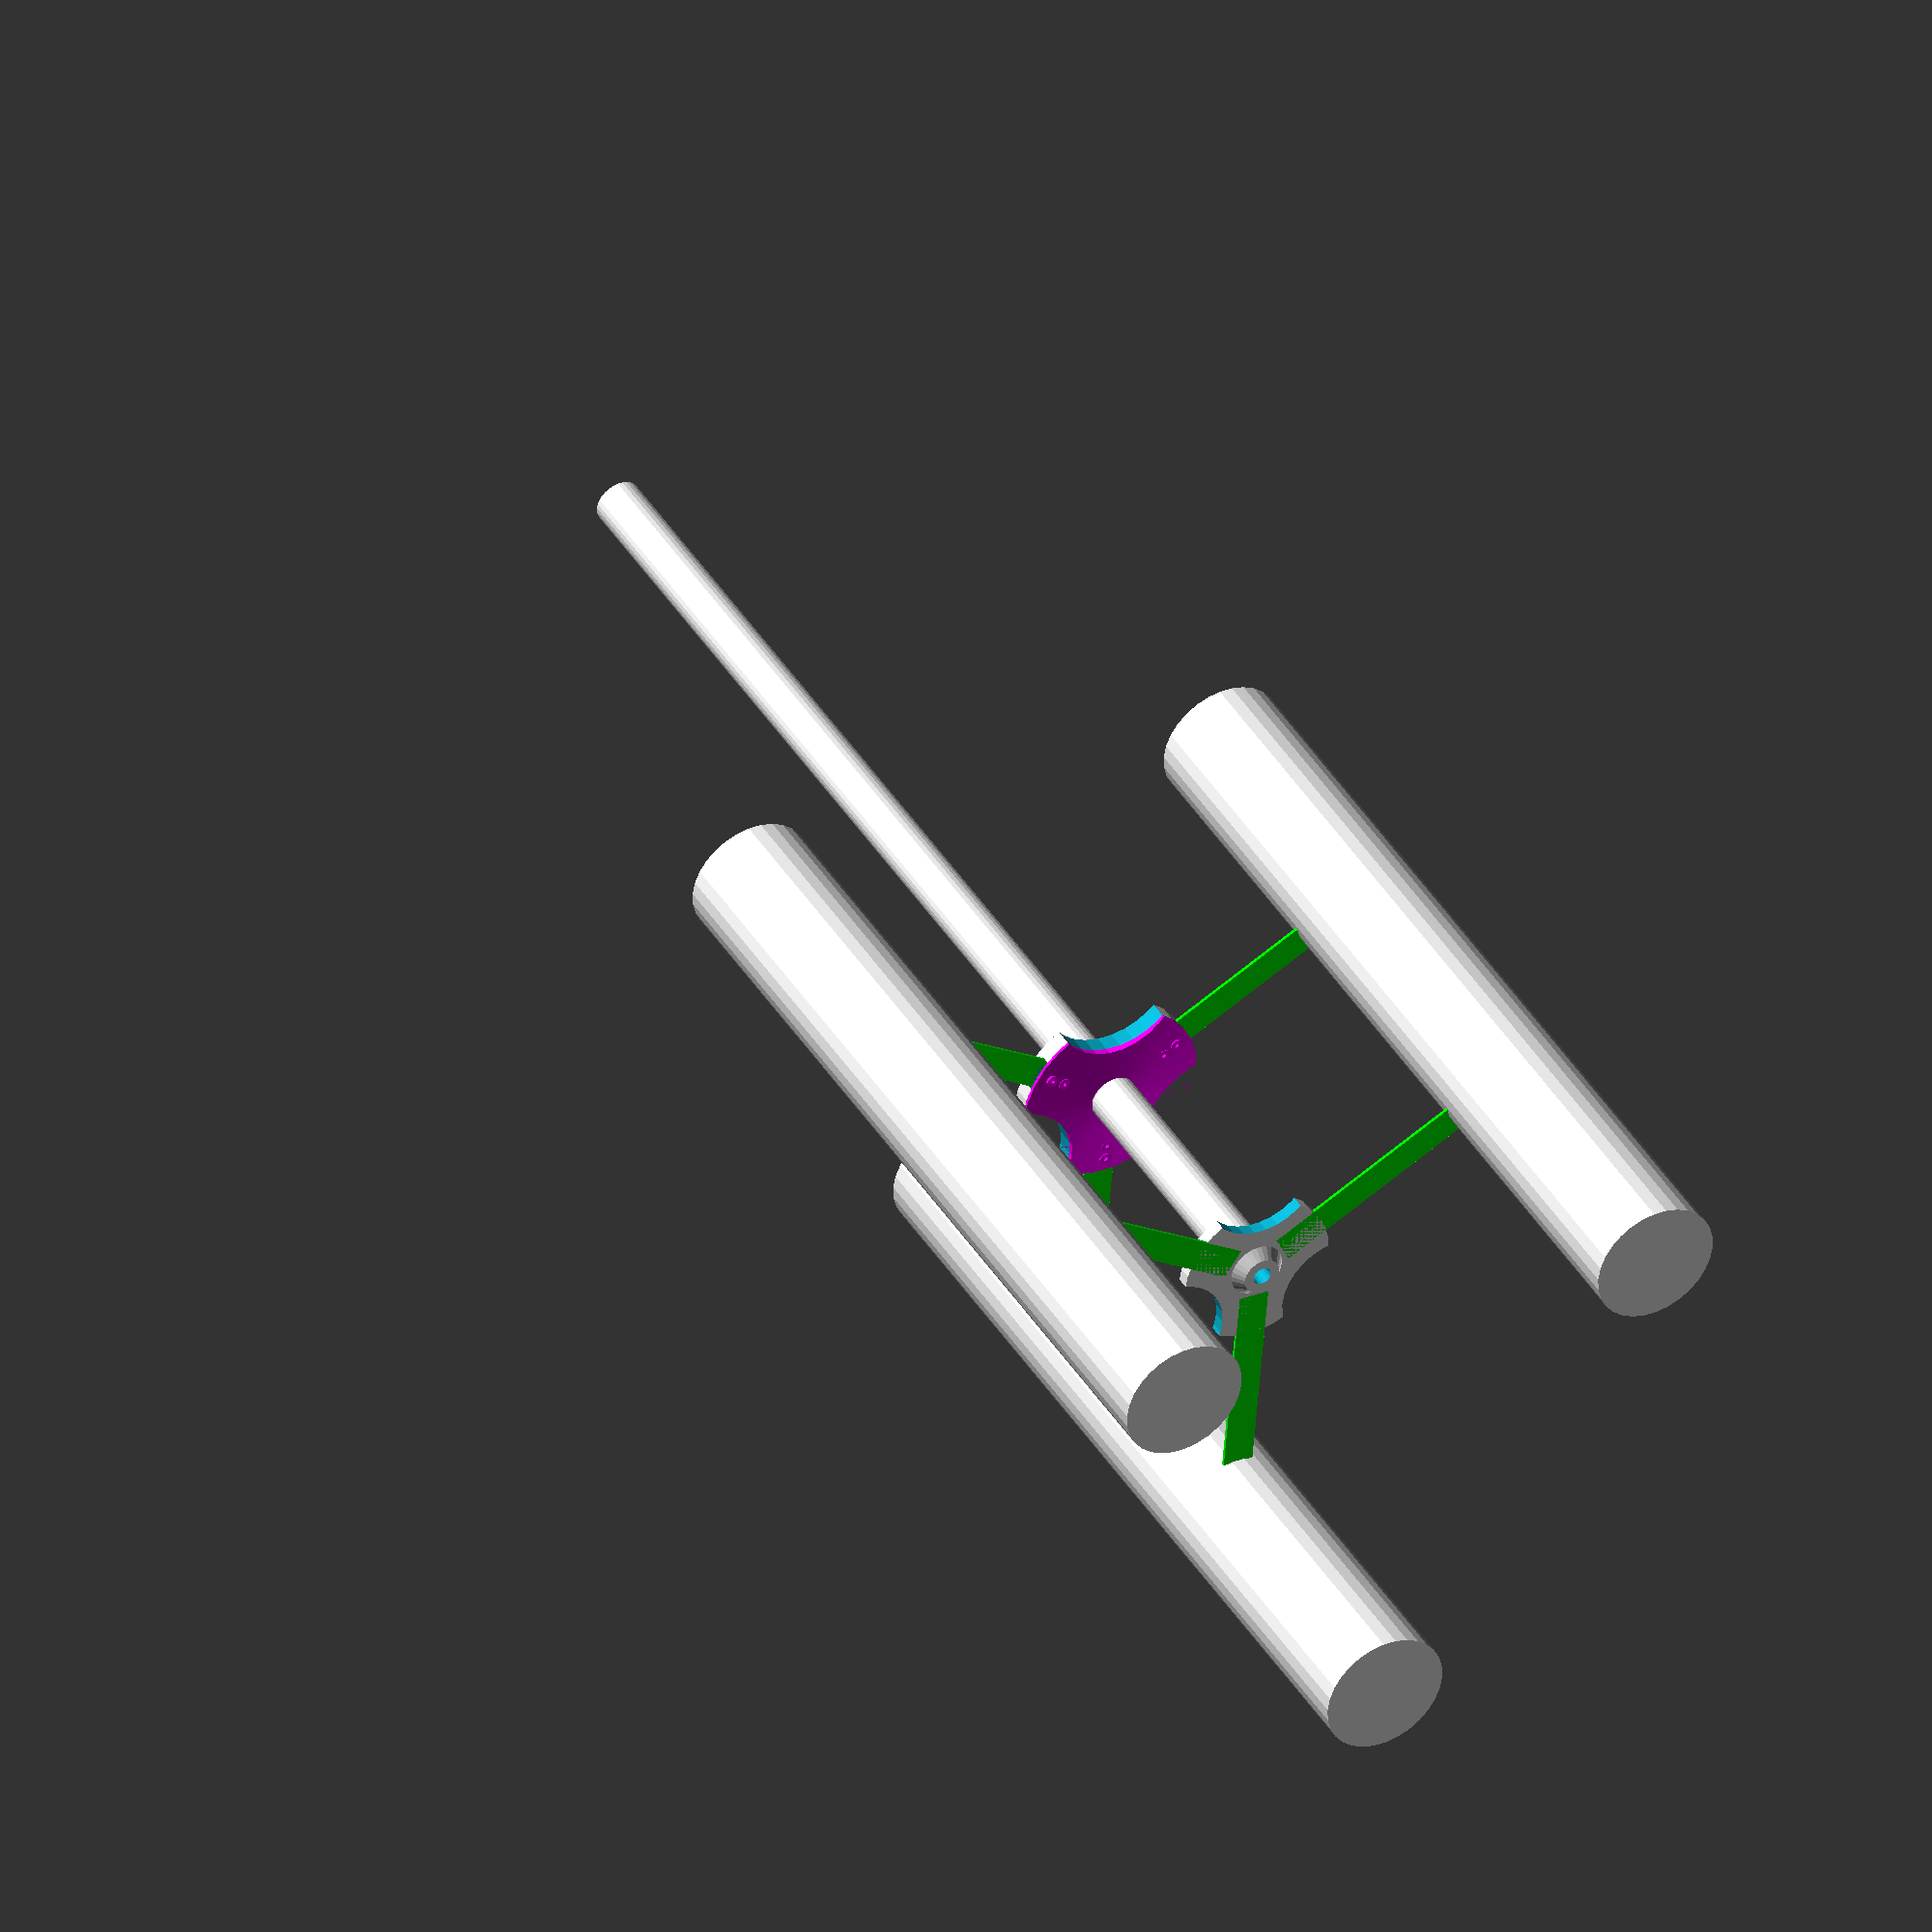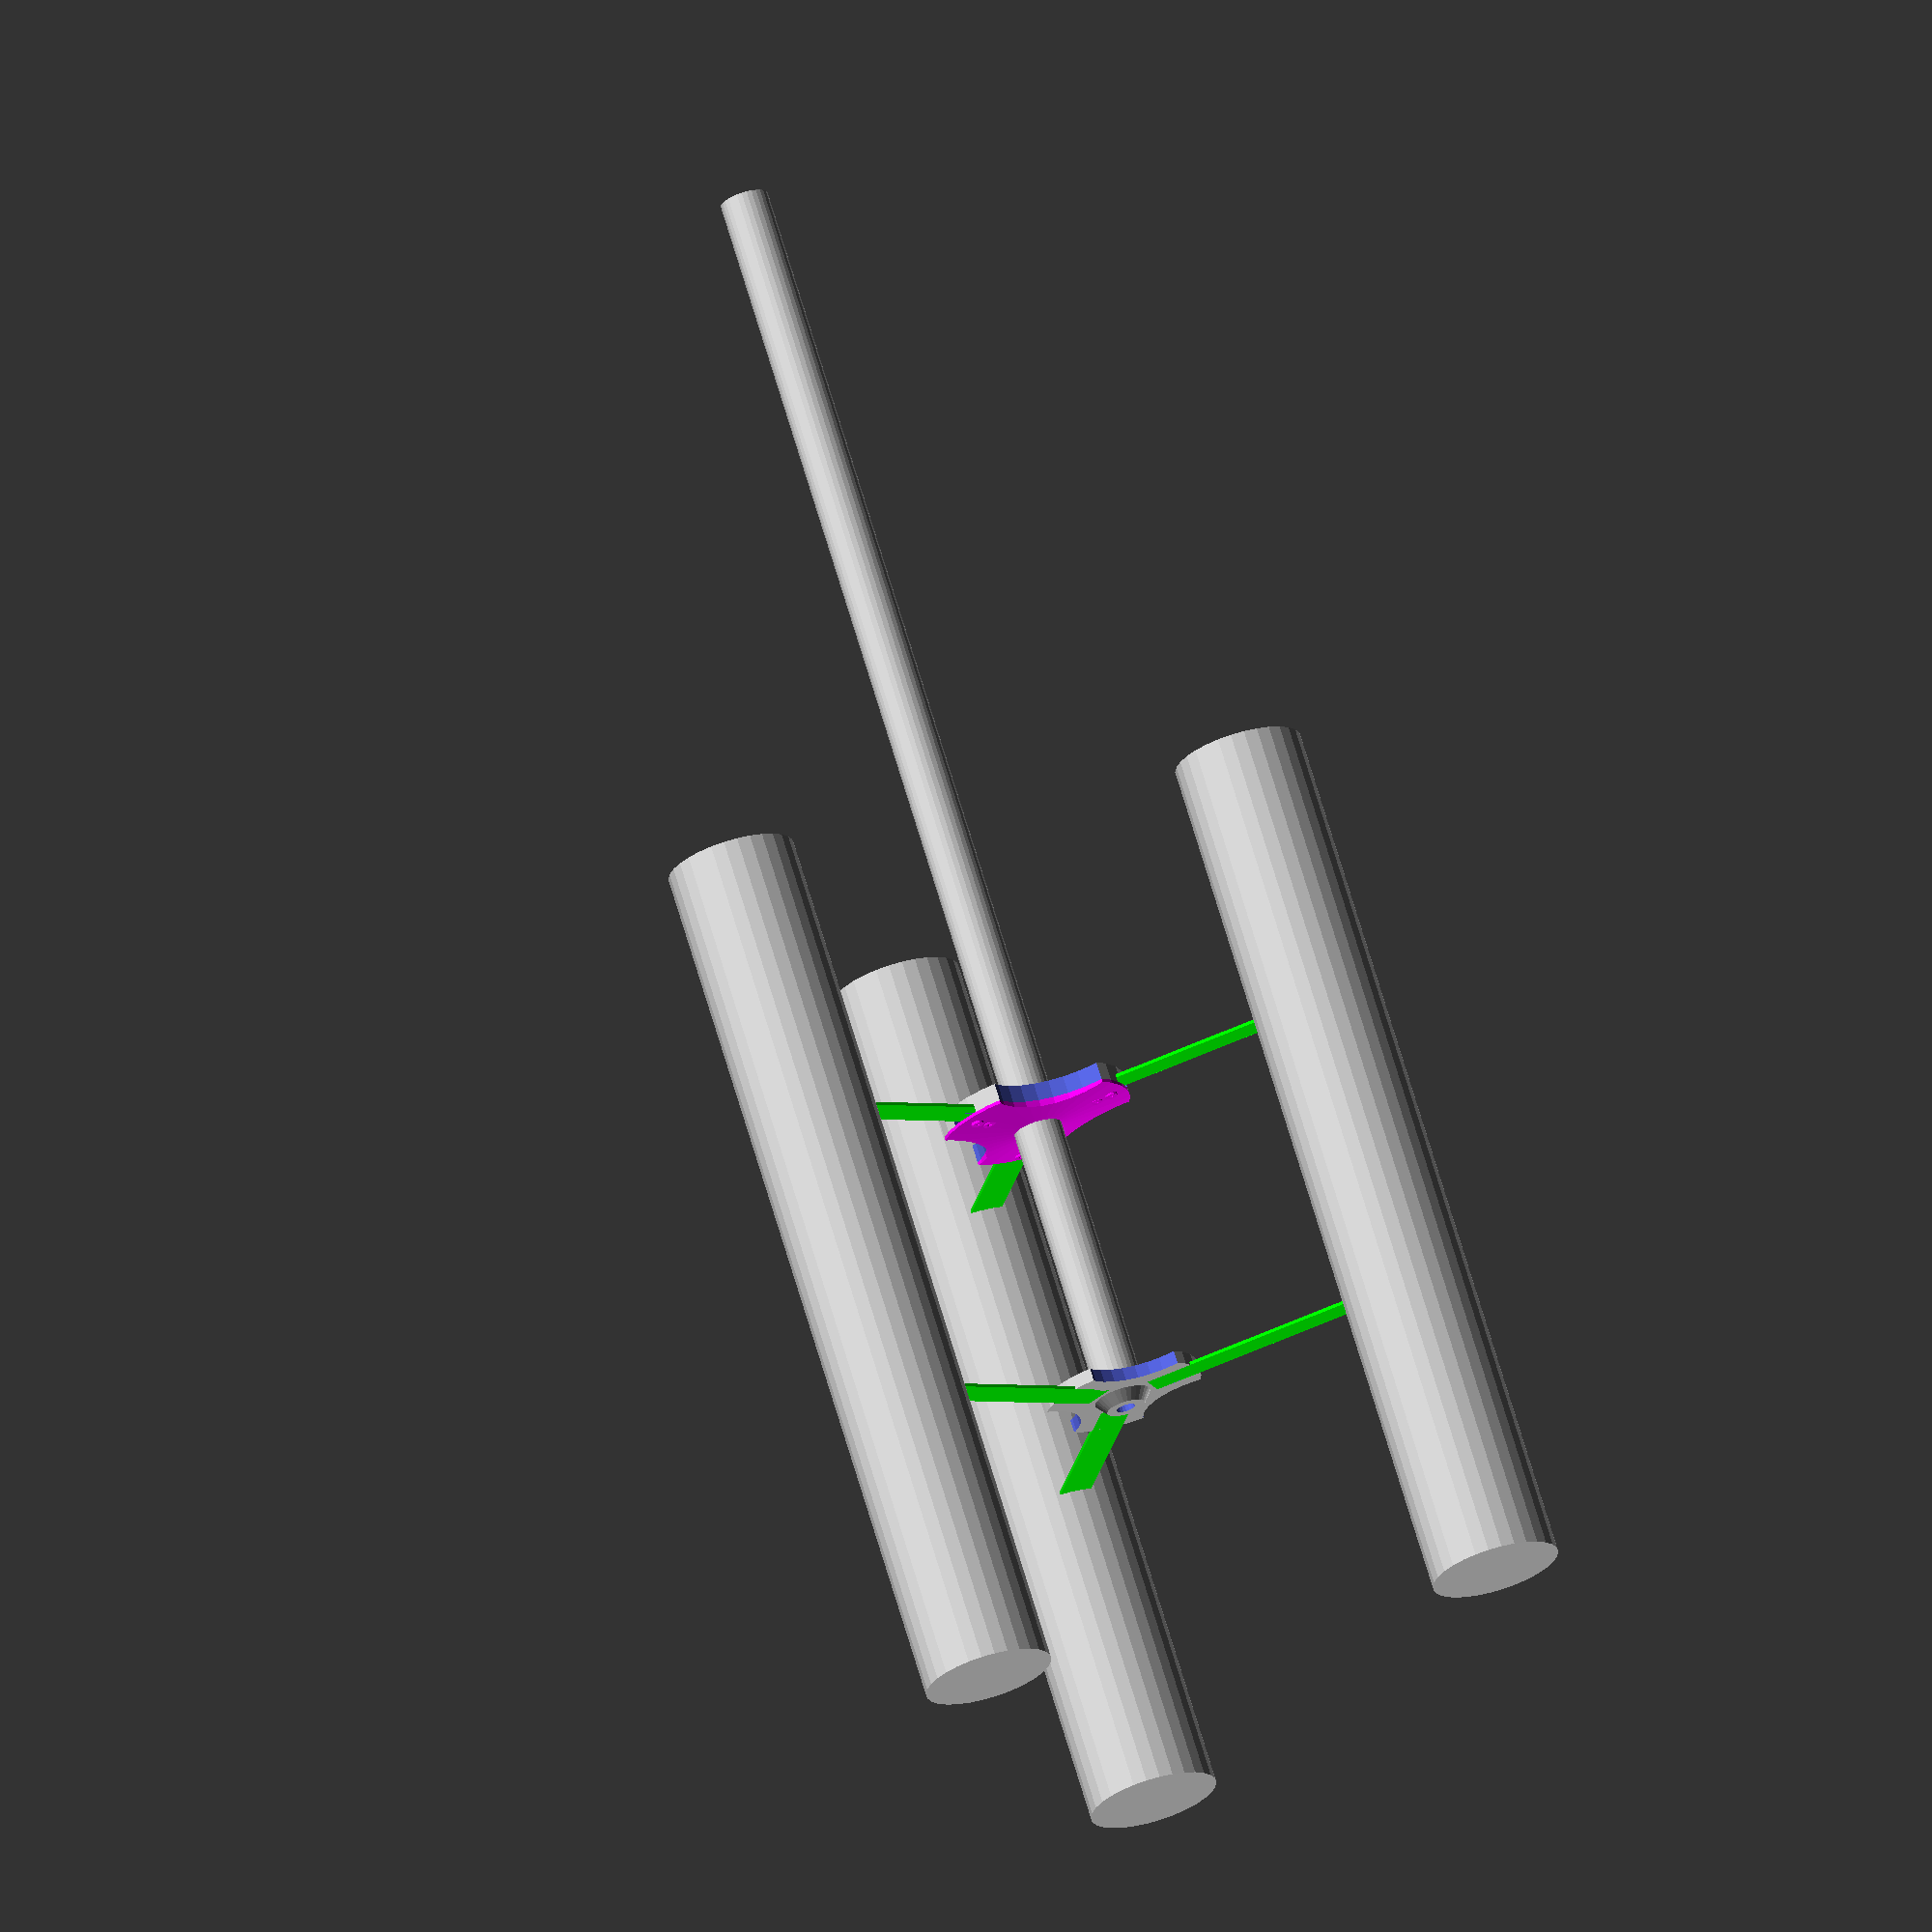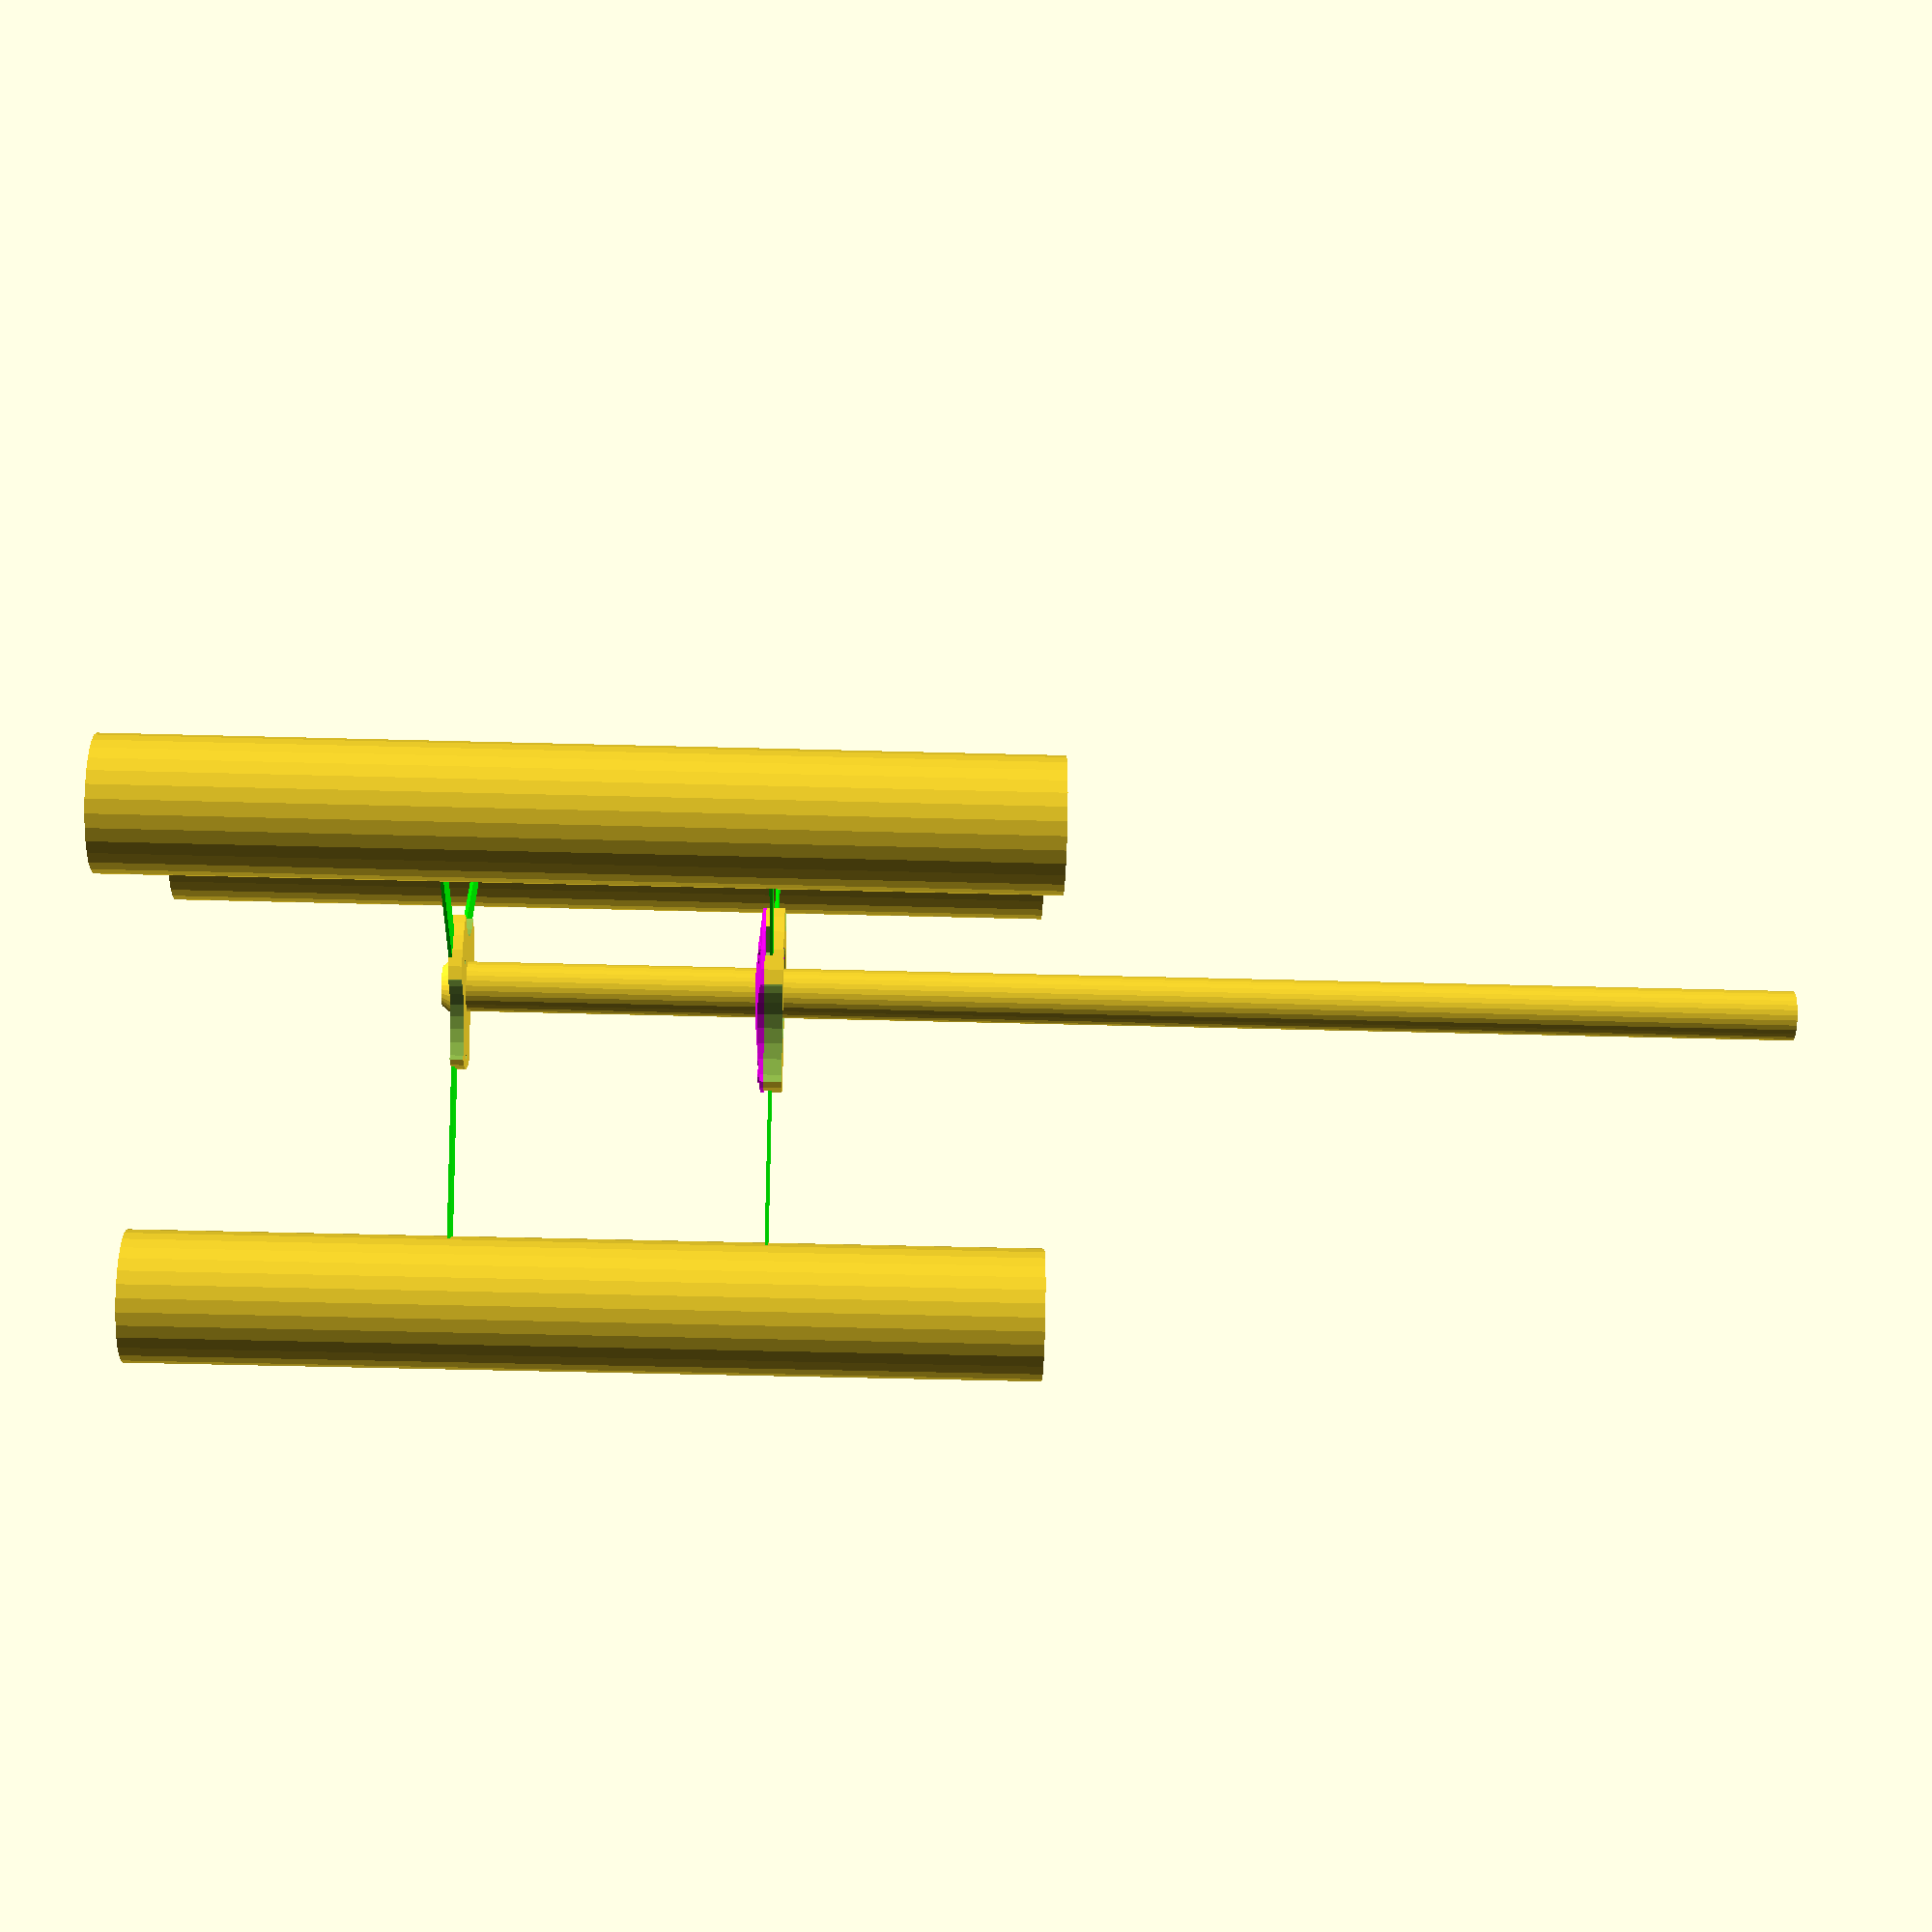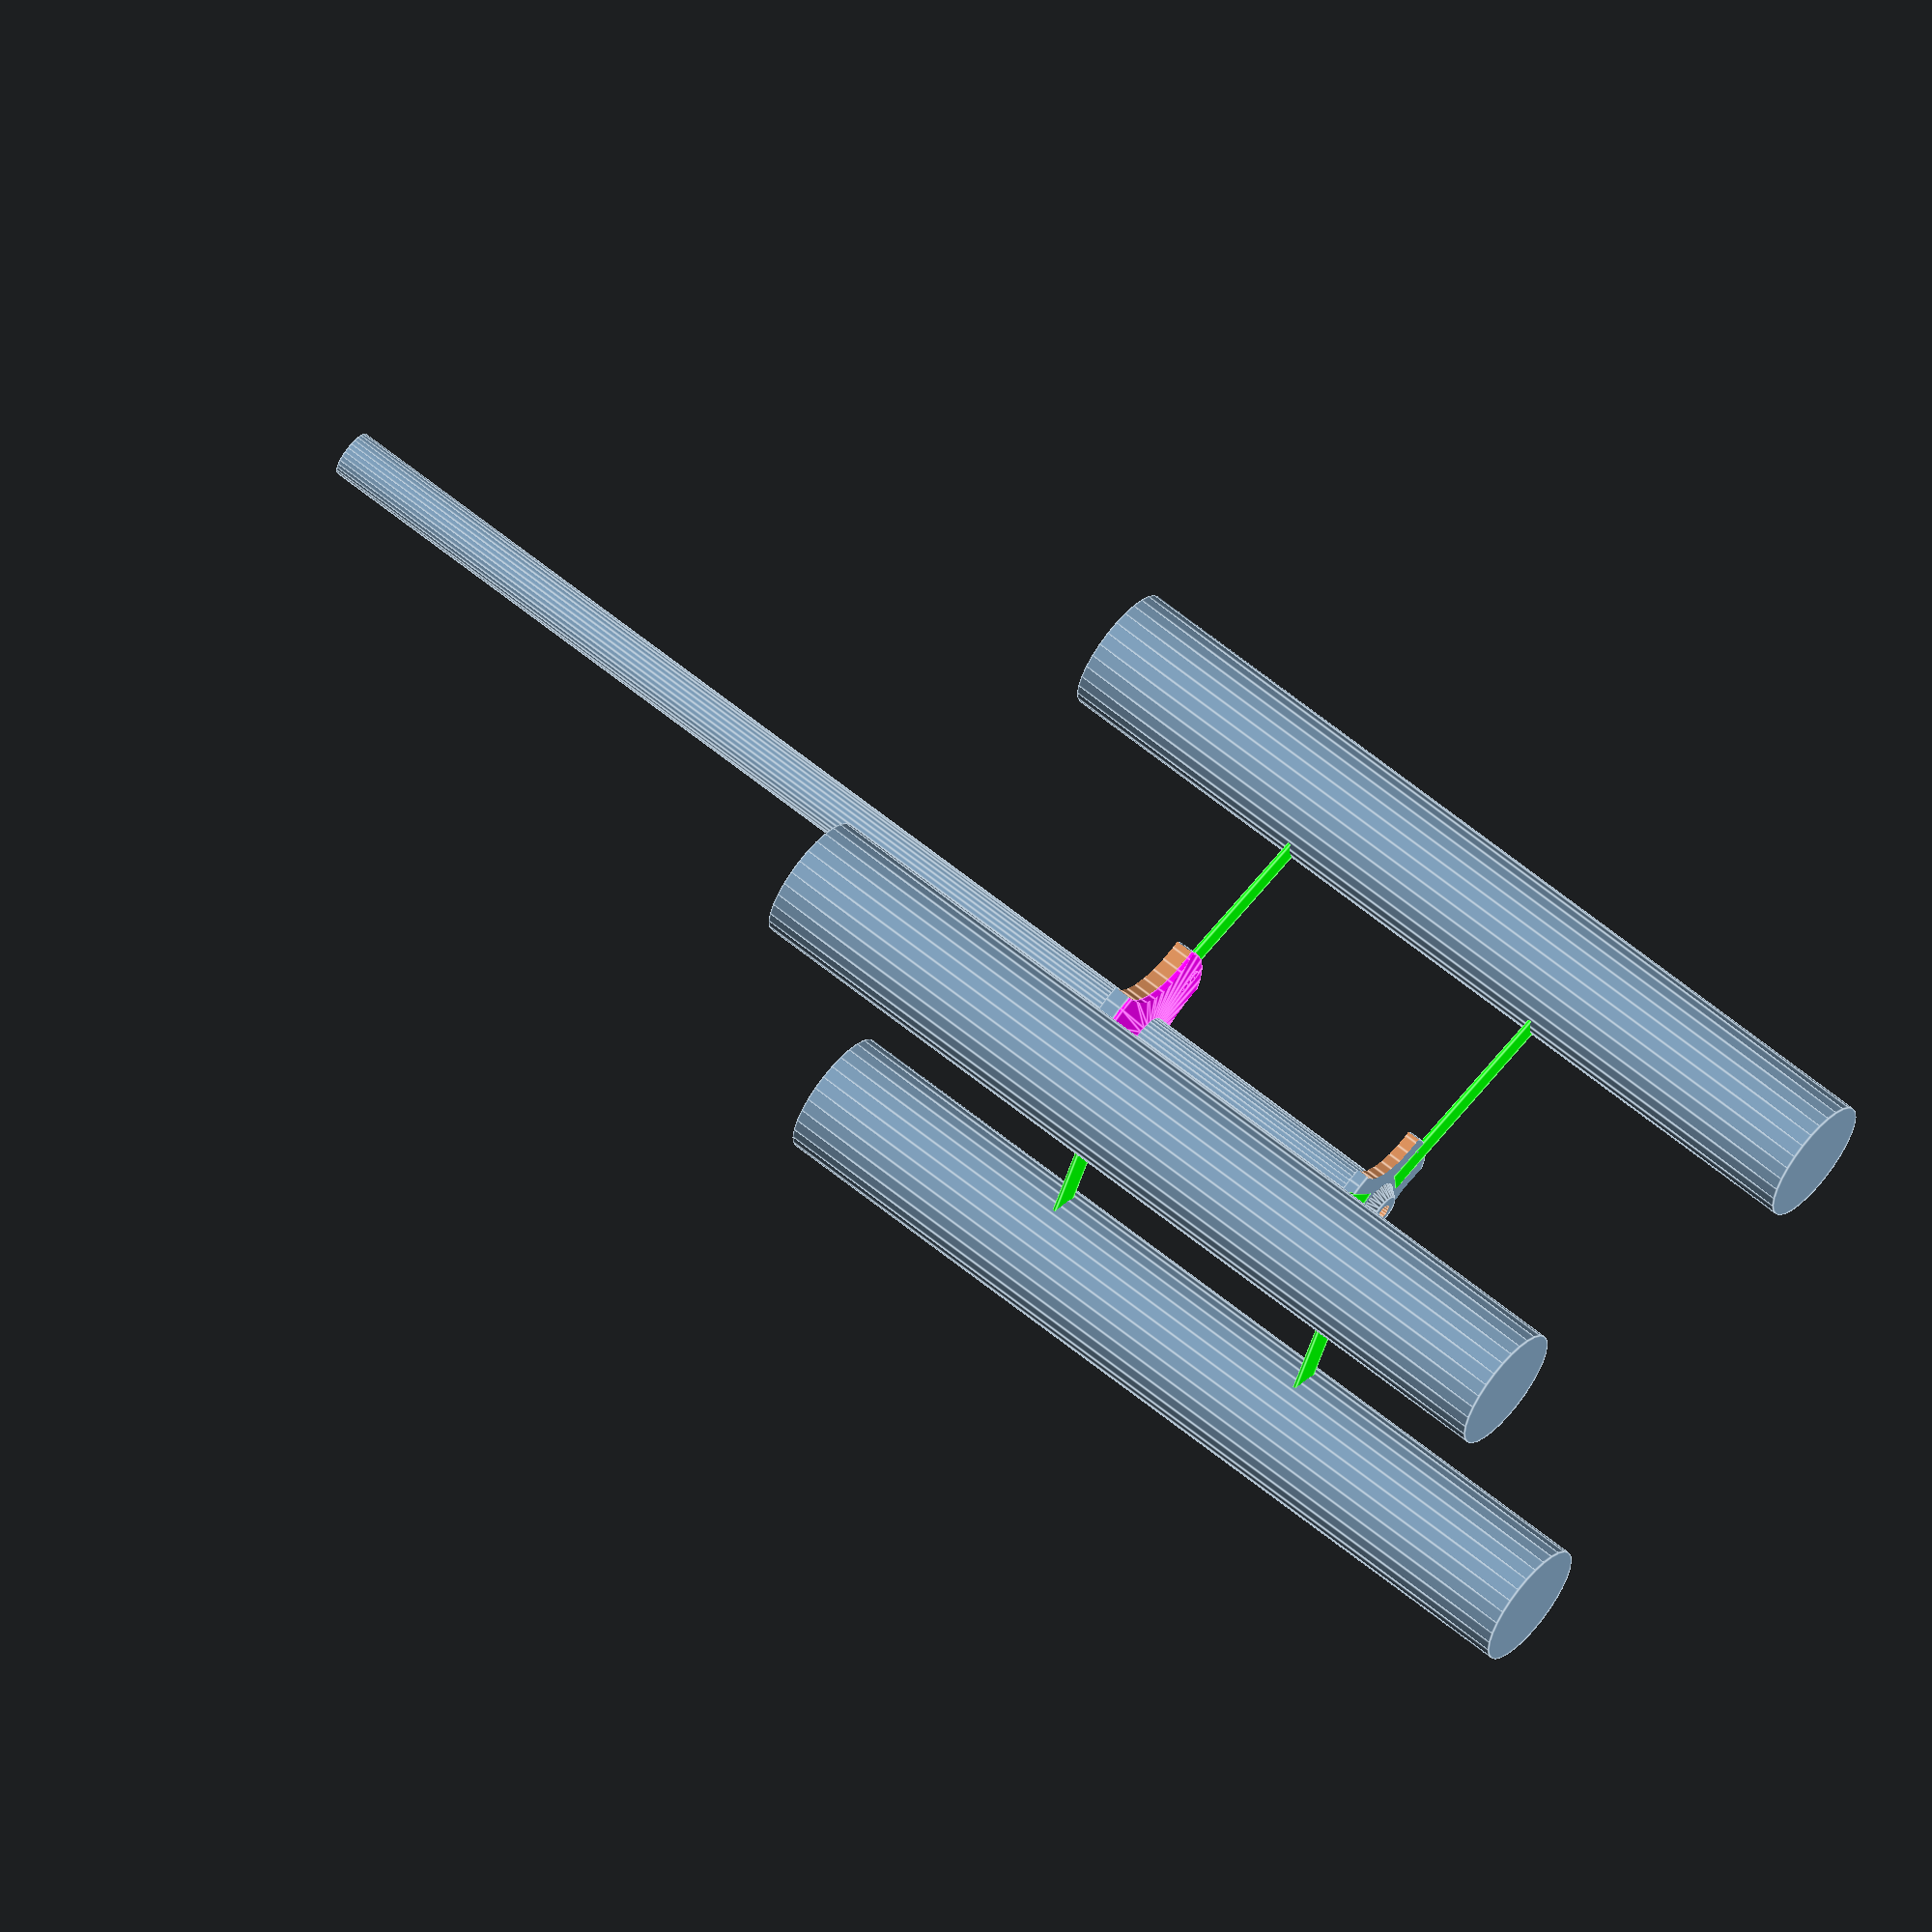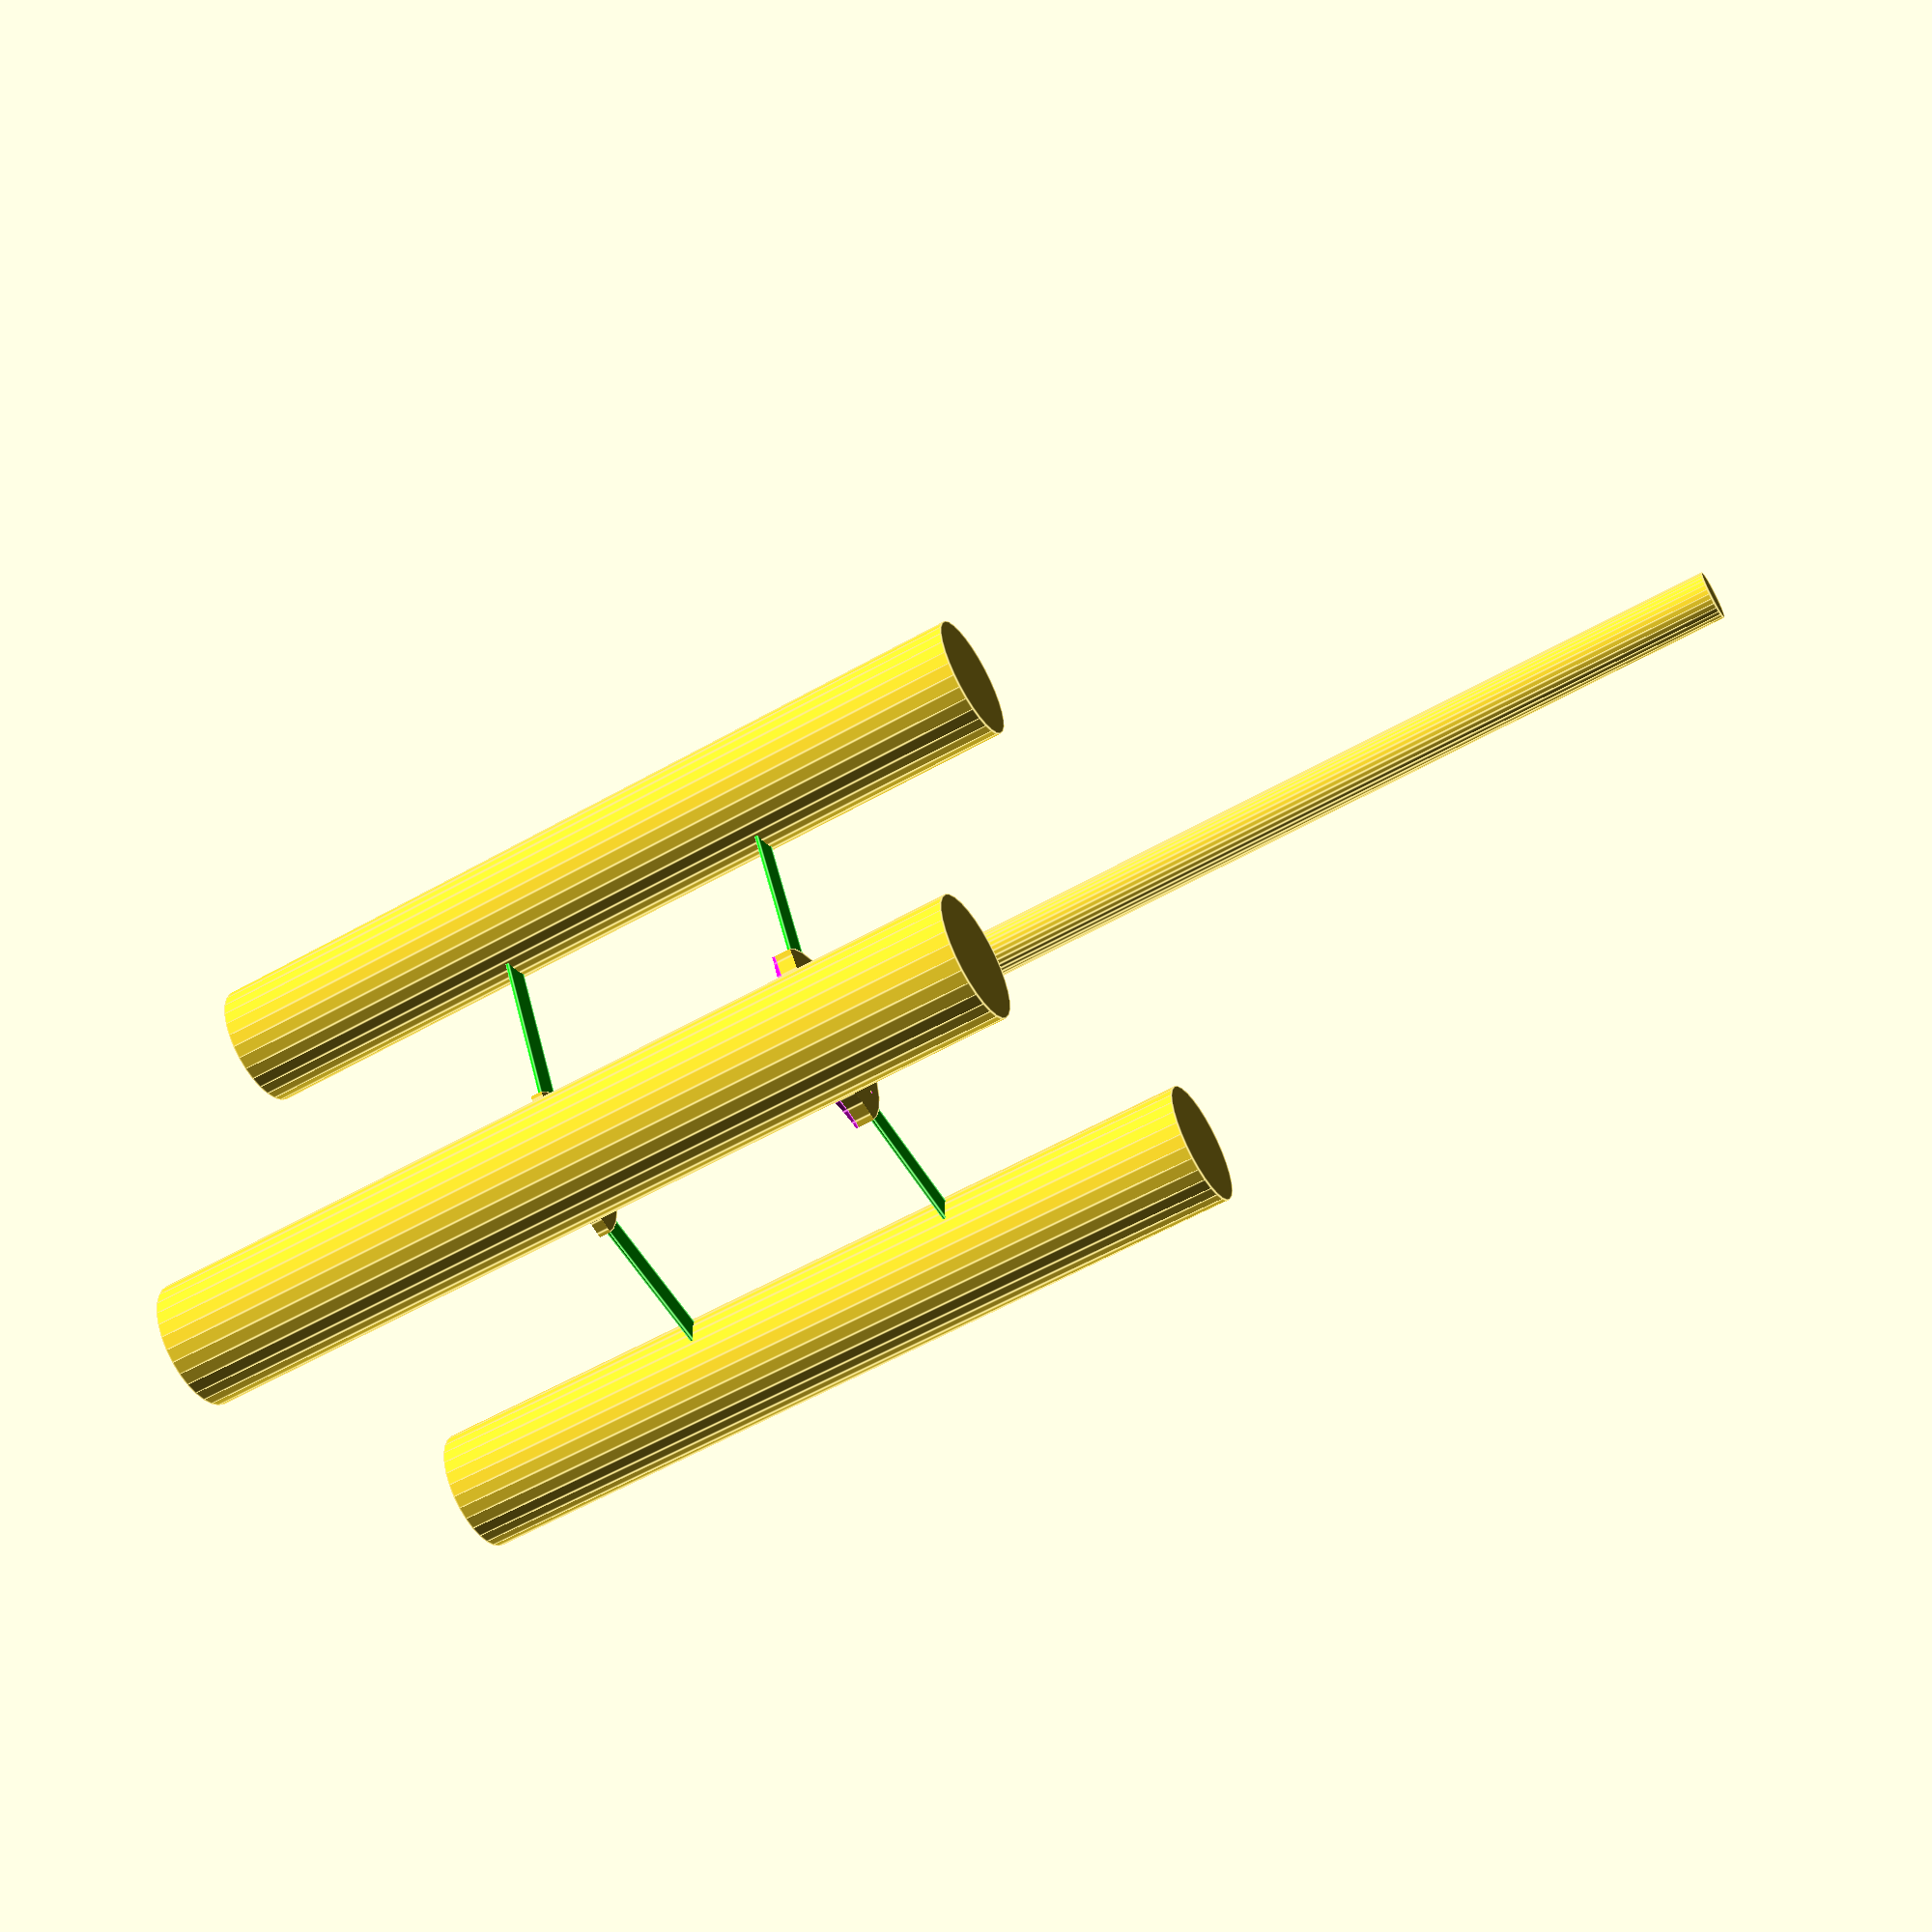
<openscad>
axis_dia = 12;
connector_width = 20;
connector_height = 2;
connector_length = 200;
base_height = 8;
bearing_d1 = 30;
bearing_d2 = 55;
bearing_h = 11;

module center_top() {
	difference() {
		union() {
			difference() {
				cylinder(r=50, h=base_height);
				for (rotation = [0,120,240]){
					rotate(rotation)
						translate([0,68,-1])
							cylinder(r=38,h=12);
				}
				rotate(60)
					for (rotation = [0,120,240]){
						rotate(rotation) {
							translate([0,40,base_height-connector_height/2])
								cube([connector_width,40,2.05],center=true);
							translate([0,42,-1])
								cylinder(r=1.5,h=base_height+2);
							translate([0,28,-1])
								cylinder(r=1.5,h=base_height+2);
						}
					}
			}
			cylinder(r1=axis_dia*2,r2=axis_dia, h=15);
		}
		translate([0,0,-1])
			cylinder(r=axis_dia/2,h=100);
	}
}


module center_middle_cover() {
	difference() {
		union() {
			translate([0,0,bearing_h])
				cylinder(r=60, h=2);
			translate([0,0,bearing_h+2])
				cylinder(r1=60,r2=bearing_d1/2, h=4);
			rotate(60)
				for (rotation = [0,120,240]){
					rotate(rotation) {
						translate([0,50,bearing_h])
							cylinder(r=4,h=4);
						translate([0,40,bearing_h])
							cylinder(r=4,h=4);
					}
				}
		}
		for (rotation = [0,120,240]){
					rotate(rotation)
						translate([0,80,bearing_h-0.05])
							cylinder(r=45,h=16);
		}
		rotate(60)
			for (rotation = [0,120,240]){
				rotate(rotation) {
					translate([0,50,-1])
						cylinder(r=1.5,h=base_height+10);
					translate([0,40,-1])
						cylinder(r=1.5,h=base_height+10);
				}
			}
		cylinder(r=bearing_d1/2,h=100);
	}
}

module center_middle() {
	difference() {
		union() {
			difference() {
				union() {
					cylinder(r=60, h=bearing_h);
					
				}
				for (rotation = [0,120,240]){
					rotate(rotation)
						translate([0,80,-1])
							cylinder(r=45,h=16);
				}
				rotate(60)
					for (rotation = [0,120,240]){
						rotate(rotation) {
							translate([0,50,bearing_h])
								cube([connector_width,40,6],center=true);
							translate([0,50,-1])
								cylinder(r=1.5,h=base_height+2);
							translate([0,40,-1])
								cylinder(r=1.5,h=base_height+2);
						}
					}
			}
			
		}
		translate([0,0,-0.05])
			cylinder(r=bearing_d2/2,h=bearing_h+0.1);
		cylinder(r=bearing_d1/2,h=100);
	}
}

module connectors(){
	rotate(60)
		for(rotation=[0,120,240]){
			rotate(rotation)
				translate([0,120,base_height-connector_height+1])
					cube([connector_width,connector_length,2],center=true);
		}
}

module wings(){
	rotate(60)
		for(rotation=[0,120,240]){
			rotate(rotation)
				translate([0,190,-350])
					cylinder(h=550,r=40);
		}
}

center_top();
color([0,1,0])
	connectors();

translate([0,0,-190]){
	center_middle();
	color([1,0,1])
		center_middle_cover();
	color([0,1,0])
		connectors();
}

wings();

translate([0,0,-800])
	cylinder(h=800,r=30/2);

</openscad>
<views>
elev=138.6 azim=304.9 roll=208.8 proj=o view=wireframe
elev=109.4 azim=191.4 roll=196.6 proj=o view=solid
elev=45.7 azim=163.9 roll=88.2 proj=p view=wireframe
elev=116.7 azim=206.0 roll=230.5 proj=o view=edges
elev=57.8 azim=330.5 roll=120.5 proj=p view=edges
</views>
